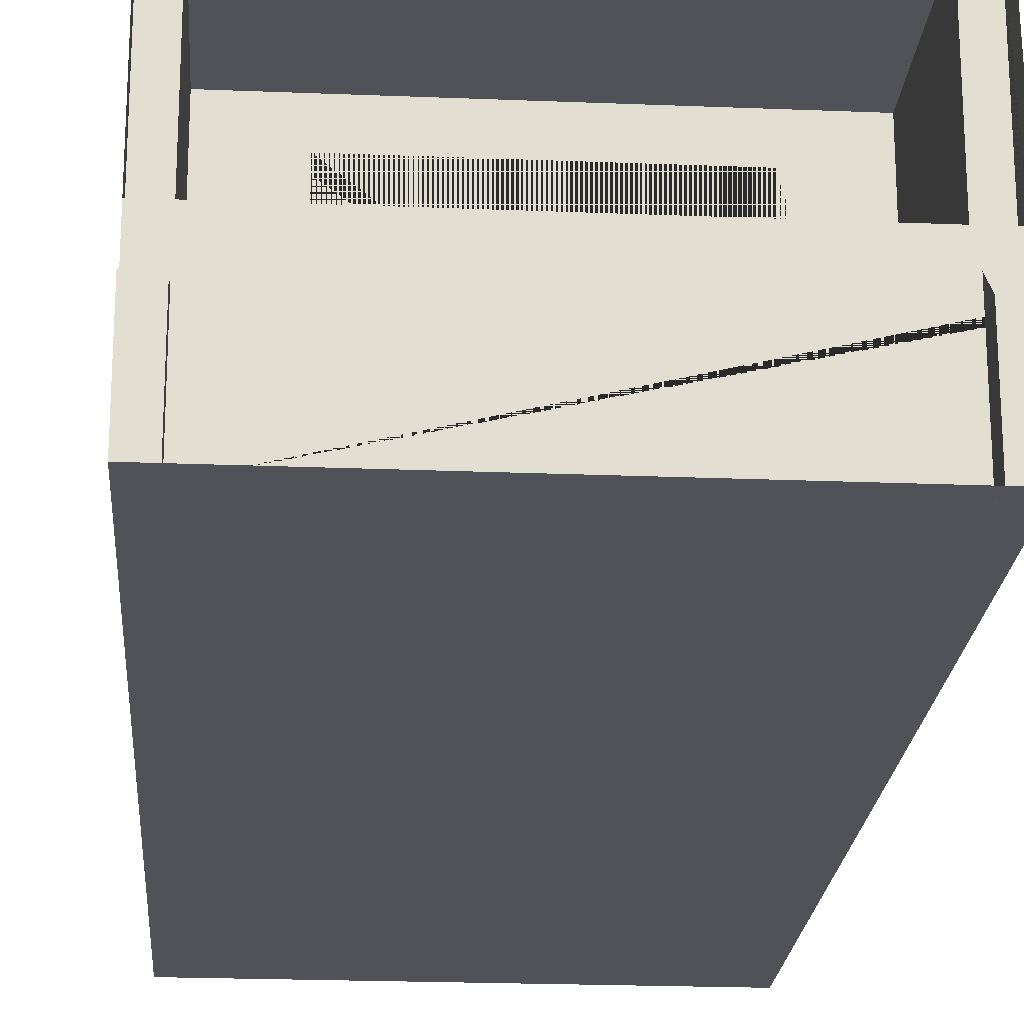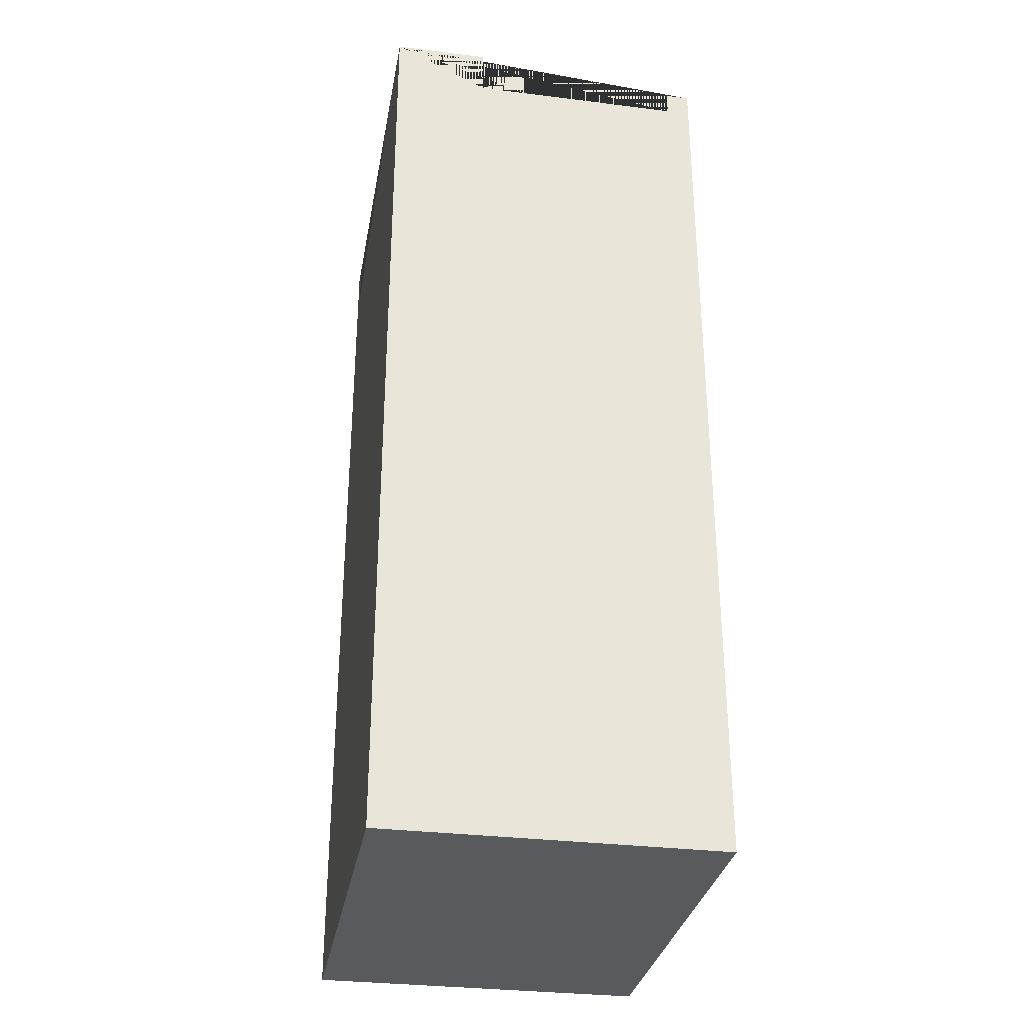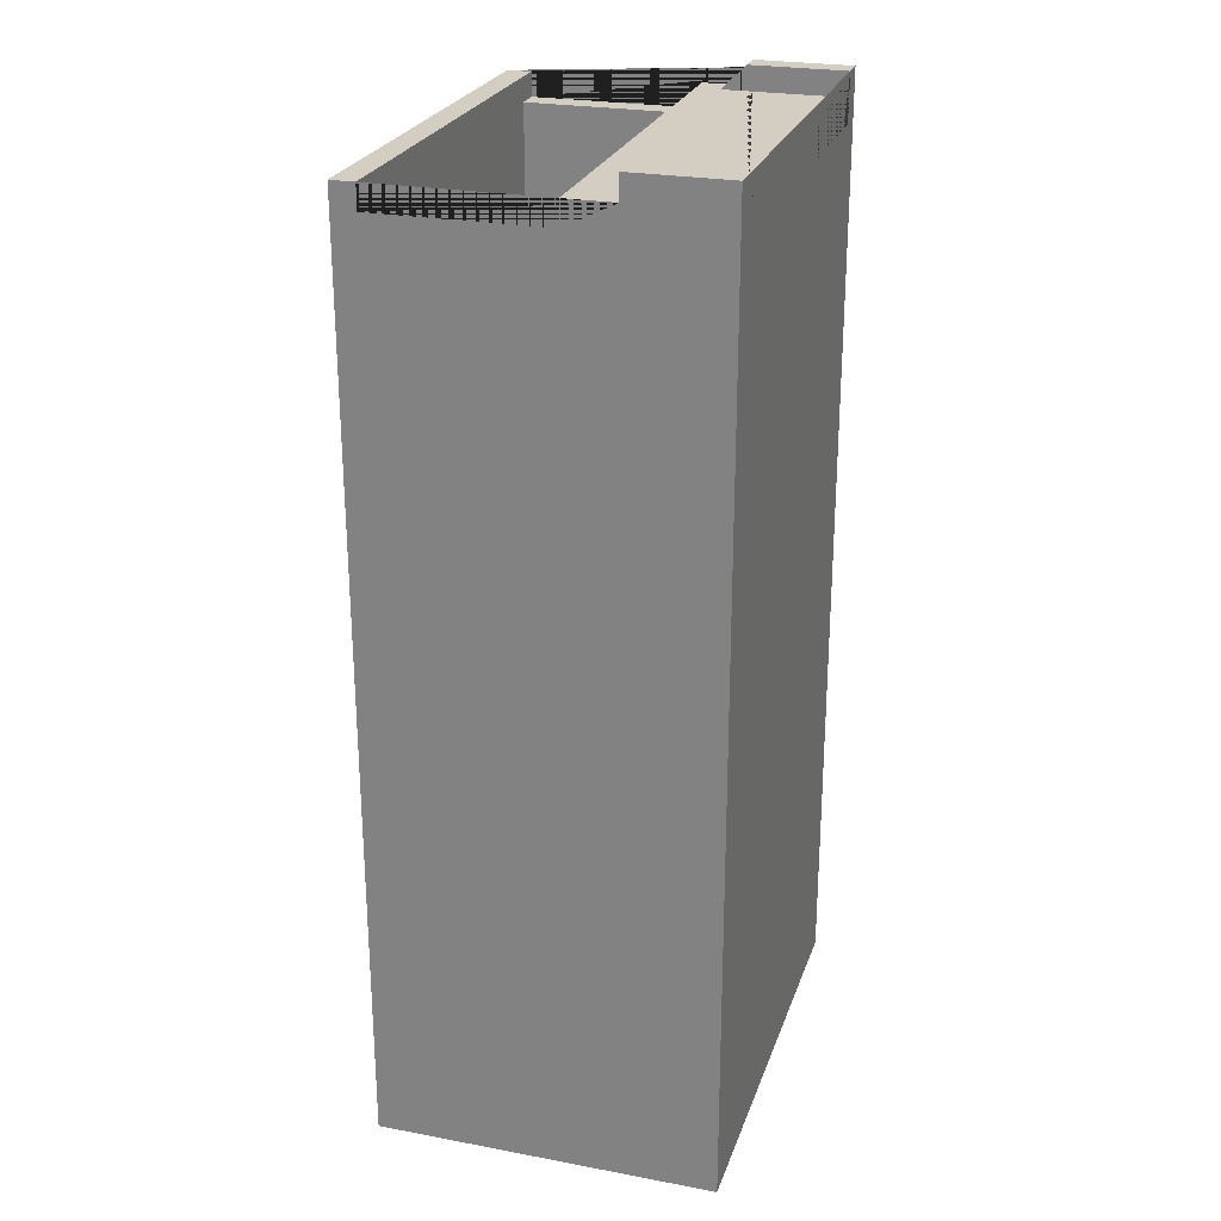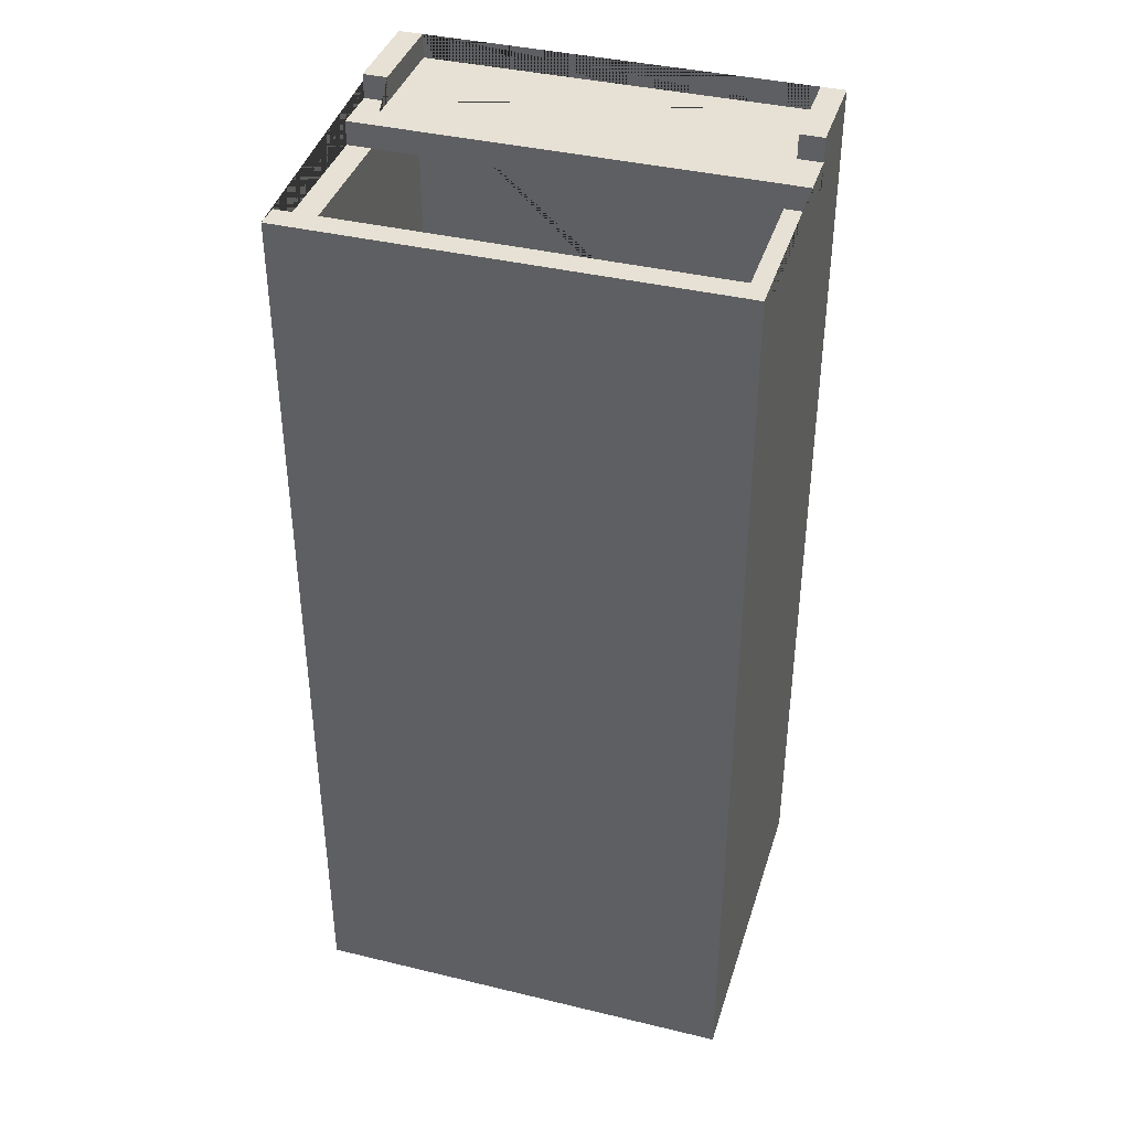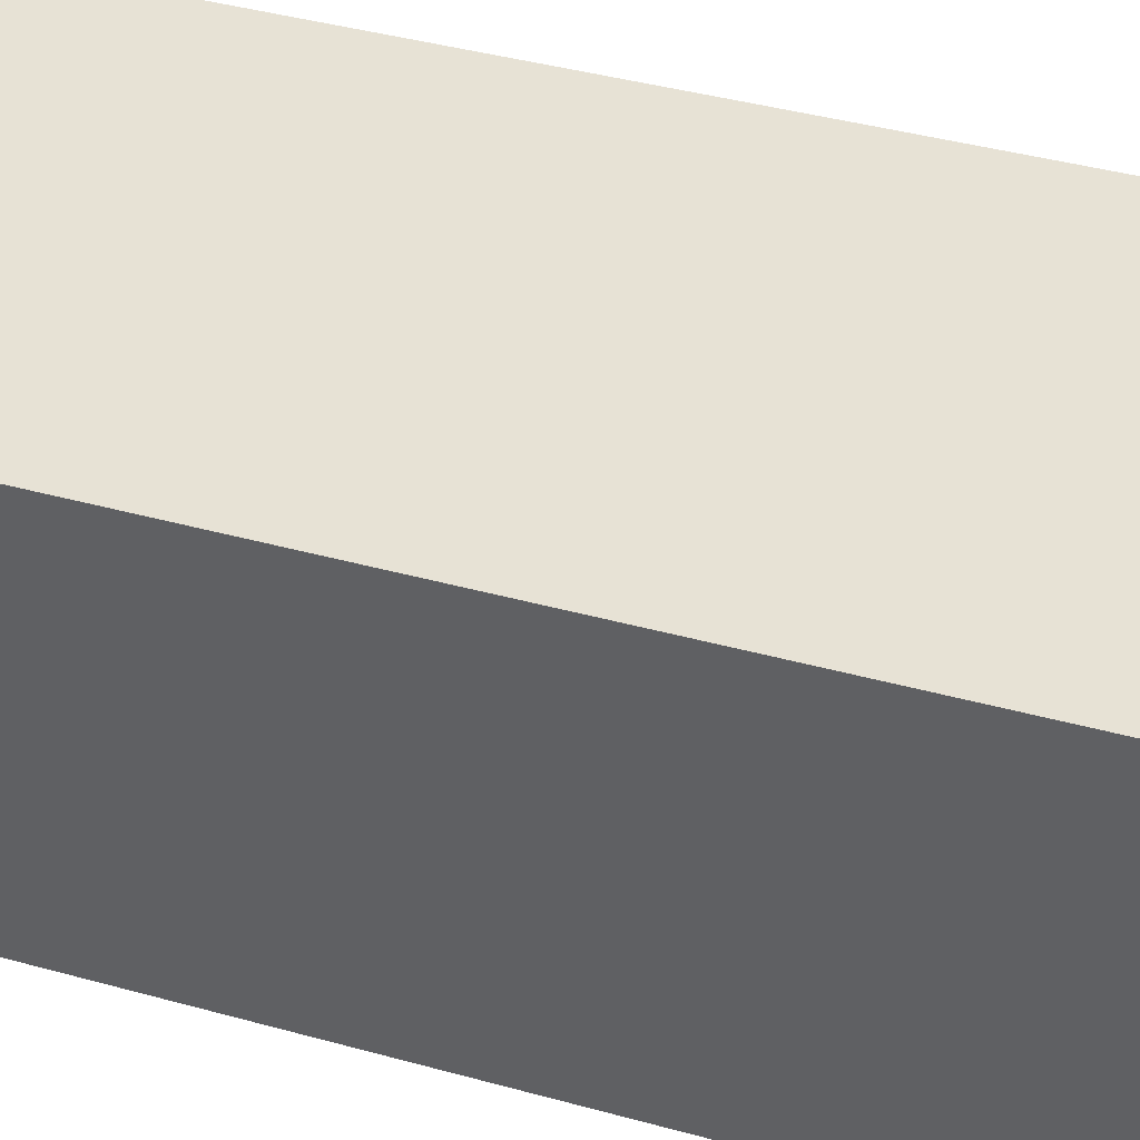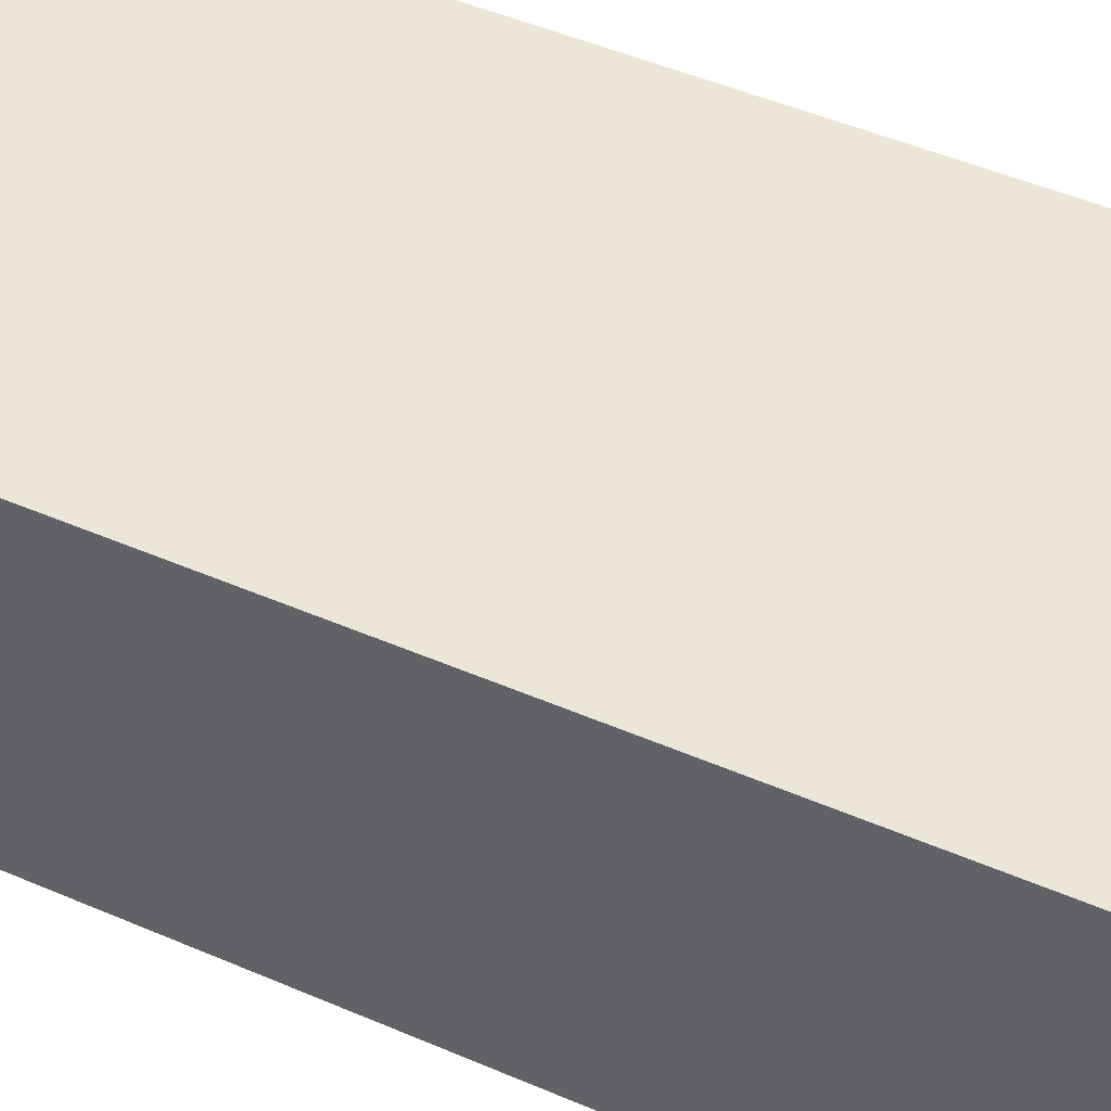
<metadata>
{"format":"obj","ext":"obj","renderer":"f3d","projection":"perspective","resolution":1024,"background":"white","views":[{"elev":-21.5,"azim":-4.1,"up":"+Y"},{"elev":-31.6,"azim":80.0,"up":"+Z"},{"elev":25.2,"azim":-73.2,"up":"+Z"},{"elev":39.0,"azim":-163.2,"up":"+Z"},{"elev":40.2,"azim":-71.1,"up":"+Y"},{"elev":49.1,"azim":115.5,"up":"+Y"}]}
</metadata>
<code>
g Mesh1 Model
v 3.6 1.2 1.7
v 3.6 0.8 1.7
v 3.6 0.8 1.5
v 3.6 1.2 1.5
f 1 2 3 4
v 0.2 0 1.7
v 3.4 0 1.7
v 3.4 0 1.7
v 3.4 0.8 1.7
v -3.61e-16 1.2 1.7
v -3.61e-16 0.8 1.7
v 0.2 0.8 1.7
f 5 6 7 8 2 1 9 10 11
v 0.2 0 1.5
v 3.4 0 1.5
f 12 13 6 5
v 3.4 0.2 1.5
v 0.2 0.2 1.5
f 12 13 14 15
v 3.4 0 1.9
v 3.4 0 1.5
v 0.2 0 1.9
v 0 0 1.9
v 0 0 -6
v 3.6 0 -6
v 3.6 0 1.9
f 16 6 7 17 13 12 5 18 19 20 21 22
v 3.4 1.2 1.5
v 3.4 2.6 1.5
v 3.4 2.6 -0
v 3.4 0.2 -0
v 3.4 0.8 1.9
v 3.4 0.8 1.7
v 3.4 0.8 1.5
f 23 24 25 26 14 13 6 16 27 28 29
v 3.6 2.6 1.5
f 4 30 24 23
v 3.6 2.8 -6
v 3.6 2.8 1.7
v 3.6 2.6 1.7
v 3.6 0.8 1.9
f 22 21 31 32 33 30 4 3 2 34
v 0 2.8 -6
f 21 20 35 31
v -3.61e-16 0.8 1.5
v -3.61e-16 1.2 1.5
v -4.512e-17 2.6 1.5
v -4.512e-17 2.6 1.7
v 0 2.8 1.7
v 0 0.8 1.9
f 10 36 37 38 39 40 35 20 19 41
f 37 36 10 9
v 0.2 0.8 1.5
v 0.2 1.2 1.5
f 42 43 37 36
v 0.2 2.6 -0
v 0.2 2.6 1.5
v 0.2 0.2 -0
f 44 45 43 42 15 46
f 25 24 30 33 39 38 45 44
f 40 39 33 32
f 35 40 32 31
f 43 45 38 37
f 9 1 4 23 43 37
v 3.4 0.8 1.5
f 3 47 29 23 4
f 3 47 8 2
f 47 29 28 8
v 3.4 0.2 1.5
f 43 23 29 47 48 14 15 42
f 17 48 47 8 7
f 48 14 13 17
f 6 13 17 7
v 1.65 0.2 -0
v 1.65 0.2 -0.1
v 0.75 0.2 -0.1
v 0.75 0.2 -0
f 14 26 49 50 51 52 46 15
v 0.75 2.3 -0
v 2.85 2.3 -0
v 2.85 0.95 -0
v 1.65 0.95 -0
f 26 25 44 46 52 53 54 55 56 49
v 0.75 2.3 -0.1
f 51 57 53 52
v 0.85 0.3 -0.1
f 51 58 57
v 1.55 0.3 -0.1
f 58 51 59
f 50 59 51
v 1.65 0.95 -0.1
f 59 50 60
f 49 56 60 50
v 2.85 0.95 -0.1
f 56 55 61 60
v 2.85 2.3 -0.1
f 55 54 62 61
f 54 53 57 62
v 0.85 2.2 -0.1
f 57 63 62
f 57 58 63
v 0.85 0.3 -0.2
v 0.85 2.2 -0.2
f 63 58 64 65
v 1.55 0.3 -0.2
f 64 58 59 66
v 1.55 2.2 -0.2
v 1.55 2.2 -0.1
f 67 66 59 68
f 64 66 67 65
f 67 68 63 65
f 68 62 63
v 1.75 2.2 -0.1
f 69 62 68
v 2.75 2.2 -0.1
f 70 62 69
v 2.75 1.05 -0.1
f 71 62 70
f 71 61 62
f 61 71 60
v 1.75 1.05 -0.1
f 72 60 71
f 68 60 72
f 59 60 68
f 68 72 69
v 1.75 2.2 -0.2
v 1.75 1.05 -0.2
f 73 69 72 74
v 2.75 2.2 -0.2
f 75 70 69 73
v 2.75 1.05 -0.2
f 76 71 70 75
f 74 72 71 76
f 73 74 76 75
f 5 11 42 15 12
v 0.2 0.8 1.9
f 18 5 11 77
f 41 77 11 10
f 19 18 77 41
f 11 42 36 10
f 34 2 8 28 27
f 16 22 34 27

</code>
